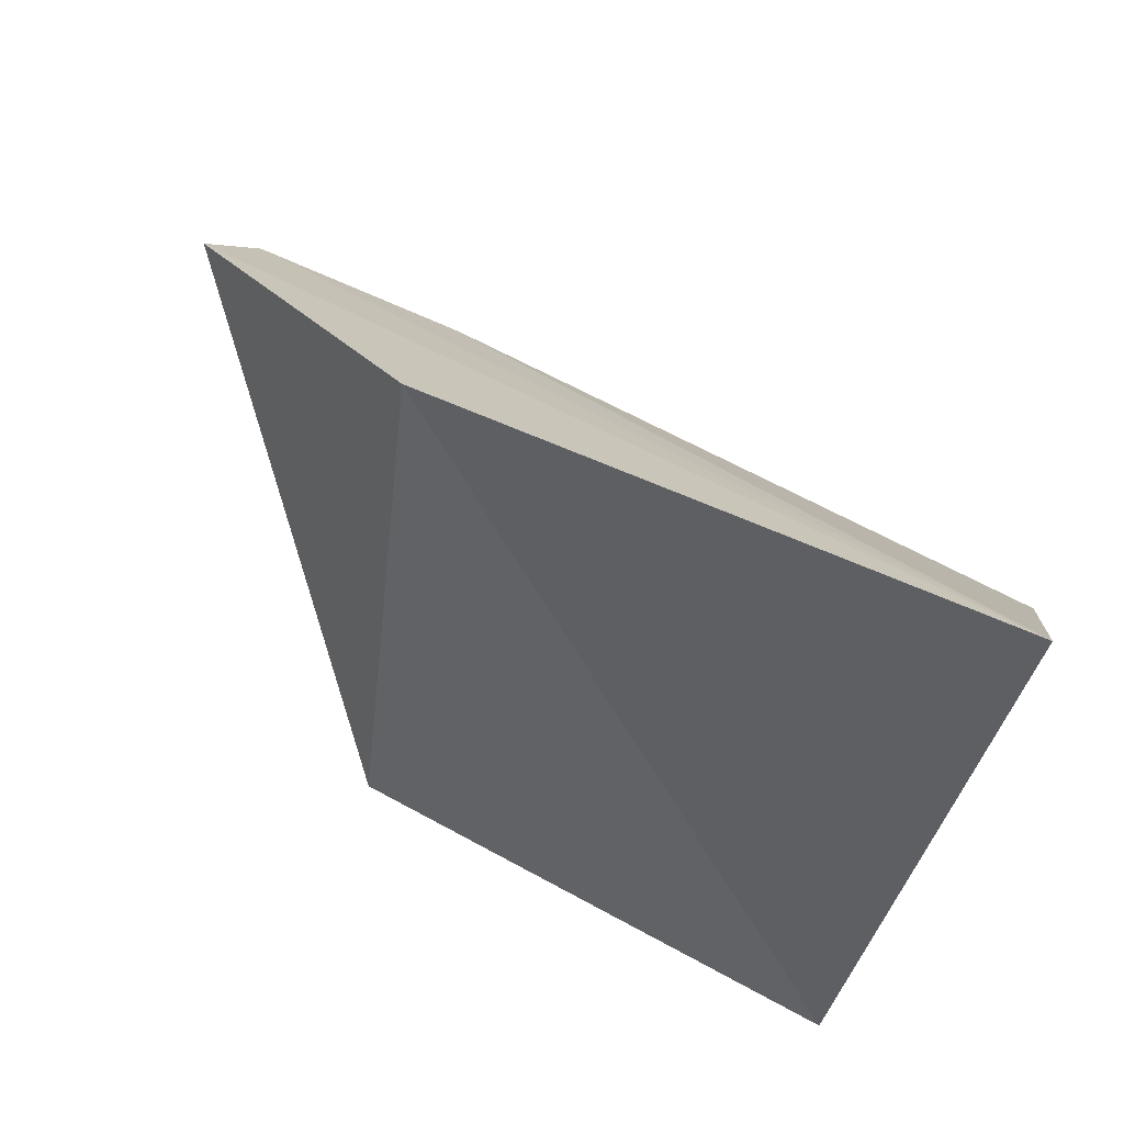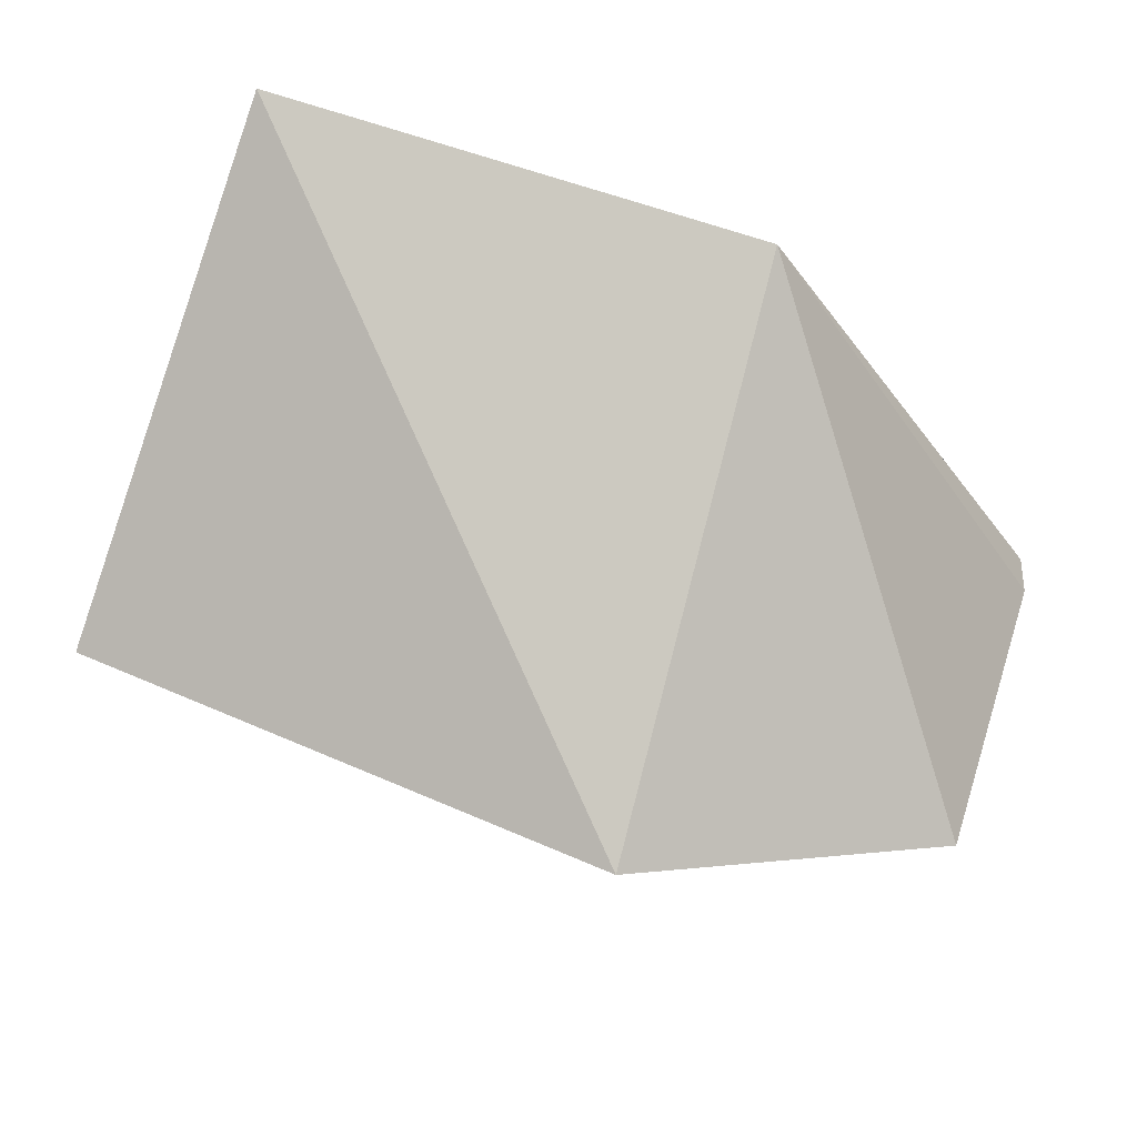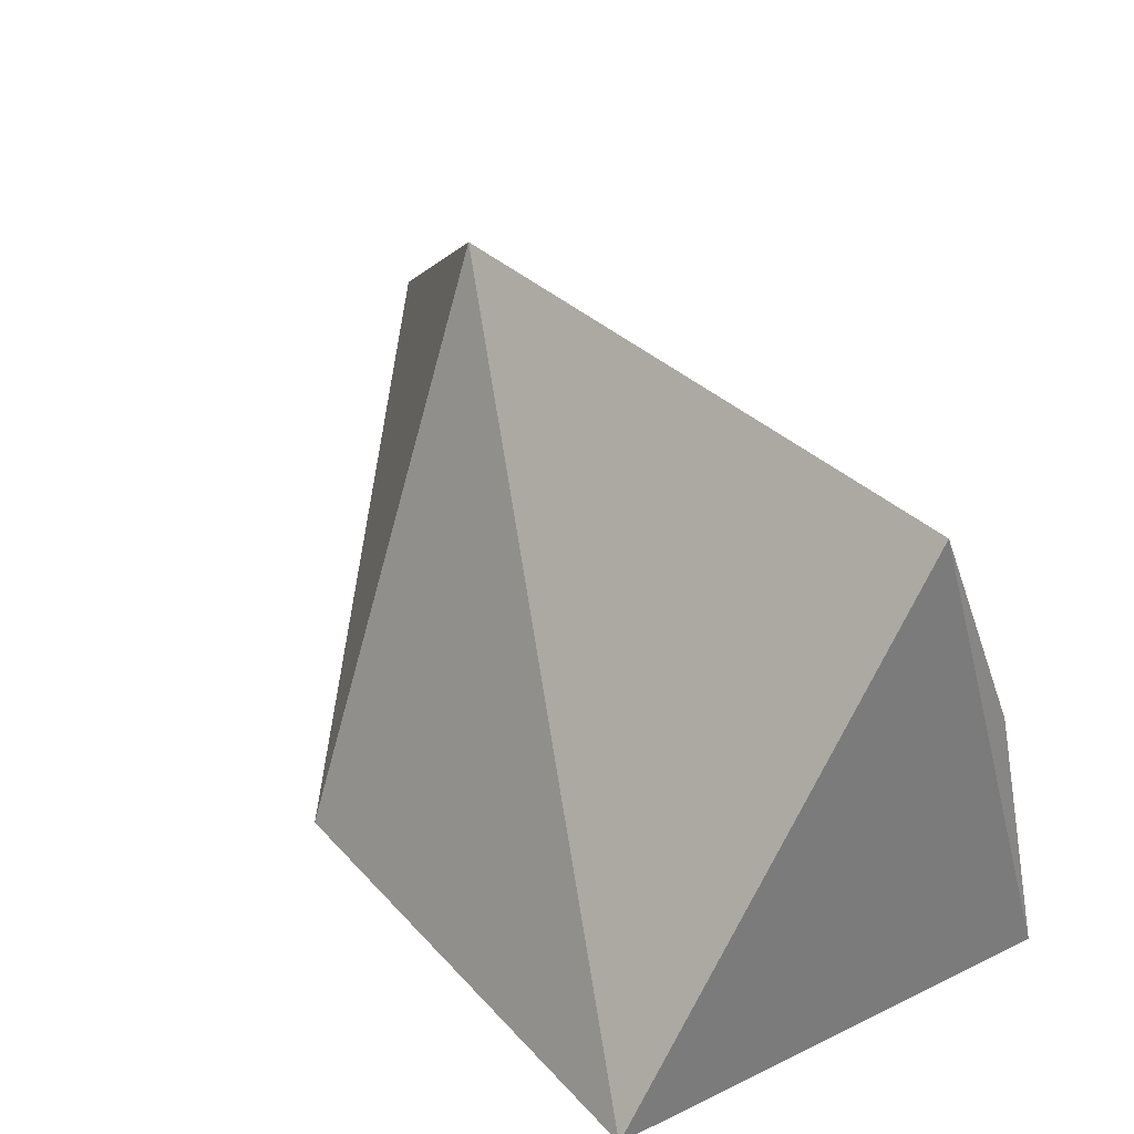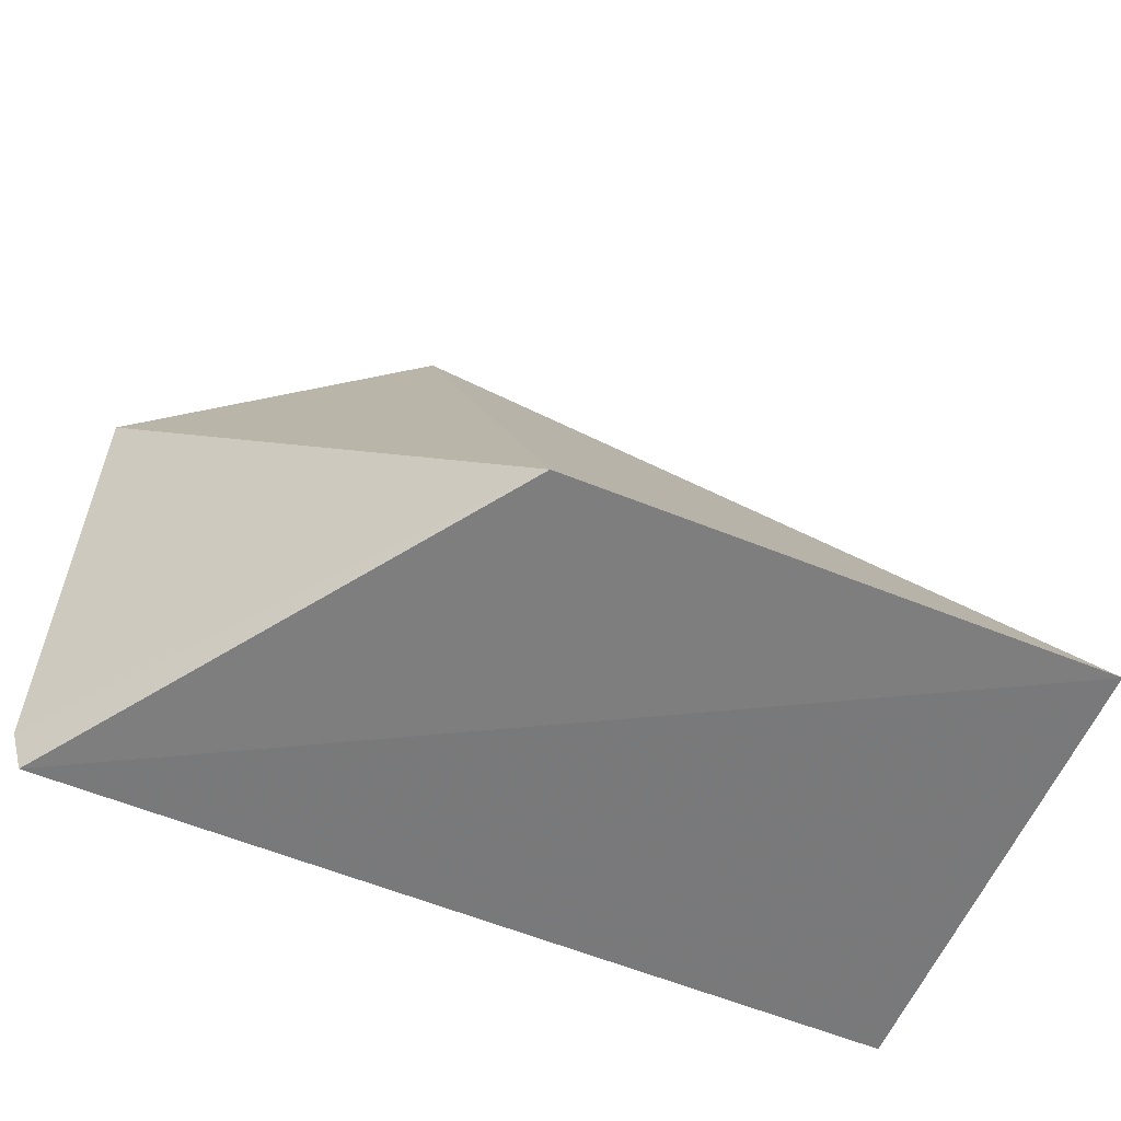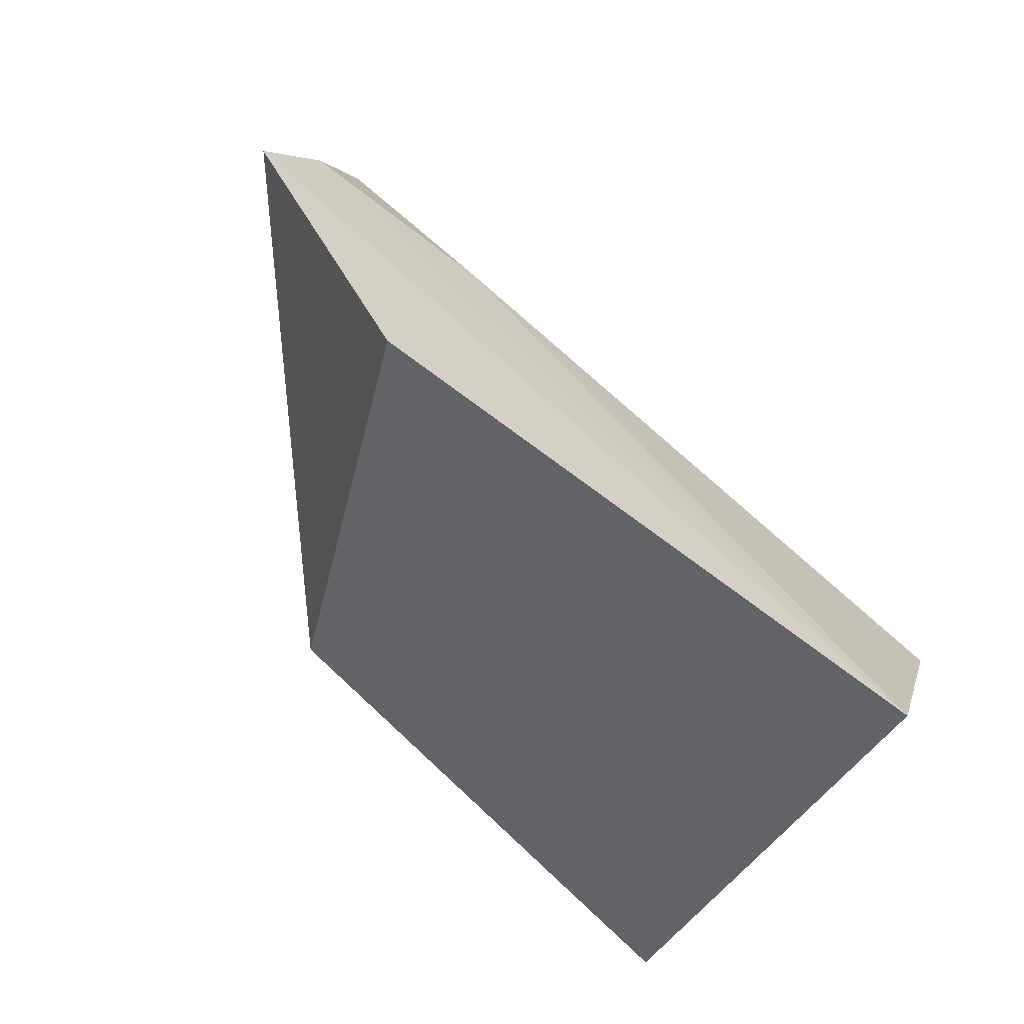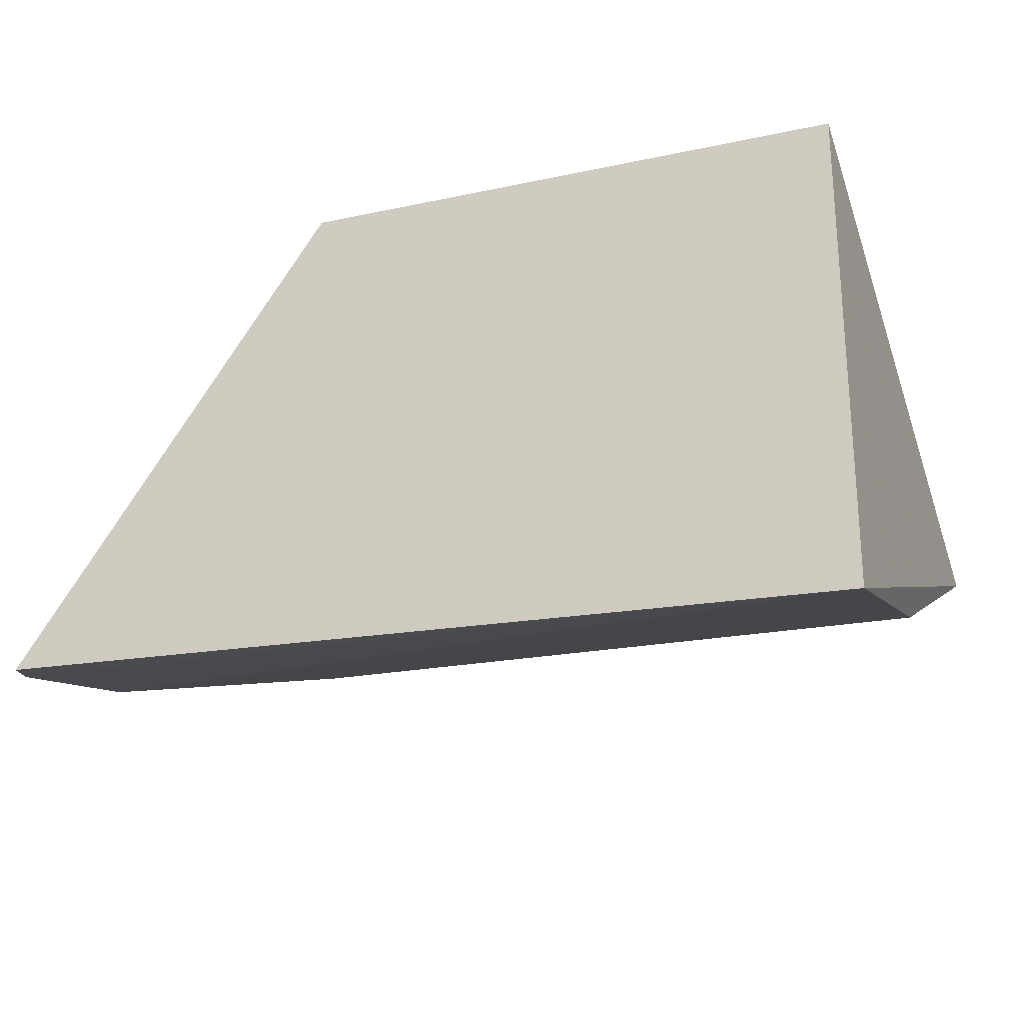
<metadata>
{"format":"obj","ext":"obj","renderer":"f3d","projection":"perspective","resolution":1024,"background":"white","views":[{"elev":70.8,"azim":28.2,"up":"+Y"},{"elev":63.1,"azim":-159.8,"up":"+Z"},{"elev":31.4,"azim":55.9,"up":"+Y"},{"elev":-58.2,"azim":-22.7,"up":"+Y"},{"elev":76.1,"azim":42.8,"up":"+Y"},{"elev":-21.9,"azim":20.6,"up":"+Z"}]}
</metadata>
<code>
v -0.2348 -0.01781 -0.03087
v -0.2344 -0.01756 -0.09764
v -0.2326 0.05368 -0.07358
v -0.3169 0.06203 -0.06291
v -0.3556 -0.01922 -0.09526
v -0.3106 -0.01781 -0.03087
v -0.3251 0.02102 -0.08822
v -0.3581 0.03707 -0.07705
v -0.2352 0.02145 -0.08885
v -0.3548 0.007378 -0.09111
v -0.3575 -0.01369 -0.09449
v -0.3555 0.02426 -0.08495
f 1 2 3
f 1 3 4
f 5 2 1
f 6 5 1
f 6 1 4
f 8 6 4
f 8 4 3
f 9 7 3
f 9 3 2
f 10 9 2
f 10 7 9
f 11 5 6
f 11 6 8
f 11 10 2
f 11 2 5
f 12 8 3
f 12 3 7
f 12 7 10
f 12 11 8
f 12 10 11

</code>
